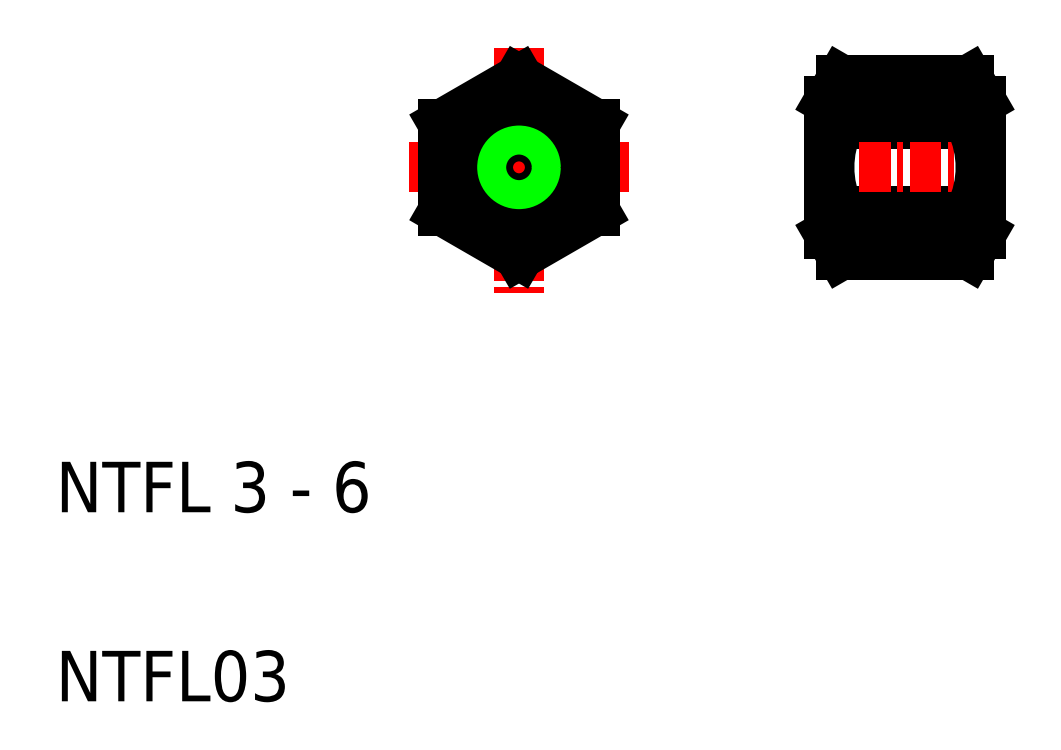
<metadata>
{"format":"dxf","ext":"dxf","renderer":"ezdxf+matplotlib","layout":"modelspace","background":"white","min_lineweight":24,"dpi":150}
</metadata>
<code>
0
SECTION
2
ENTITIES
0
TEXT
8
0
10
51.87
20
19.8
30
0
40
2
1
NTFL 3 - 6
0
TEXT
8
0
10
51.87
20
12.3
30
0
40
2
1
NTFL03
0
LINE
8
CENTER
10
65.87
20
33.48
30
0
11
74.62
21
33.48
31
0
0
LINE
8
CENTER
10
70.25
20
38.23
30
0
11
70.25
21
28.29
31
0
0
CIRCLE
8
0
10
70.25
20
33.48
30
0
40
1.23
0
CIRCLE
8
0
10
70.25
20
33.48
30
0
40
1.5
0
CIRCLE
8
0
10
70.25
20
33.48
30
0
40
2.65
0
LINE
8
0
10
73.25
20
31.75
30
0
11
73.25
21
35.22
31
0
0
LINE
8
0
10
67.25
20
35.22
30
0
11
67.25
21
31.75
31
0
0
LINE
8
0
10
70.25
20
30.02
30
0
11
73.25
21
31.75
31
0
0
LINE
8
0
10
67.25
20
31.75
30
0
11
70.25
21
30.02
31
0
0
LINE
8
0
10
73.25
20
35.22
30
0
11
70.25
21
36.95
31
0
0
LINE
8
0
10
70.25
20
36.95
30
0
11
67.25
21
35.22
31
0
0
LINE
8
0
10
82.95
20
31.75
30
0
11
88.17
21
31.75
31
0
0
LINE
8
0
10
82.95
20
35.22
30
0
11
88.17
21
35.22
31
0
0
LINE
8
0
10
83.03
20
36.95
30
0
11
88.09
21
36.95
31
0
0
LINE
8
0
10
83.03
20
30.02
30
0
11
88.09
21
30.02
31
0
0
LINE
8
CENTER
10
81.75
20
33.48
30
0
11
89.3
21
33.48
31
0
0
ARC
8
0
10
86.61
20
33.48
30
0
40
4.047
50
154.7
51
205.3
0
LINE
8
0
10
82.56
20
30.83
30
0
11
82.56
21
36.13
31
0
0
LINE
8
0
10
82.56
20
30.83
30
0
11
83.03
21
30.02
31
0
0
ARC
8
0
10
83.38
20
31.05
30
0
40
0.8178
50
121.5
51
209.5
0
LINE
8
0
10
82.56
20
36.13
30
0
11
83.03
21
36.95
31
0
0
ARC
8
0
10
83.38
20
35.91
30
0
40
0.8178
50
150.5
51
238.5
0
ARC
8
0
10
84.51
20
33.48
30
0
40
4.047
50
334.7
51
25.34
0
LINE
8
0
10
88.56
20
30.83
30
0
11
88.56
21
36.13
31
0
0
ARC
8
0
10
87.74
20
31.05
30
0
40
0.8178
50
330.5
51
58.51
0
LINE
8
0
10
88.56
20
30.83
30
0
11
88.09
21
30.02
31
0
0
ARC
8
0
10
87.74
20
35.91
30
0
40
0.8178
50
301.5
51
29.51
0
LINE
8
0
10
88.56
20
36.13
30
0
11
88.09
21
36.95
31
0
0
ENDSEC
0
EOF

</code>
